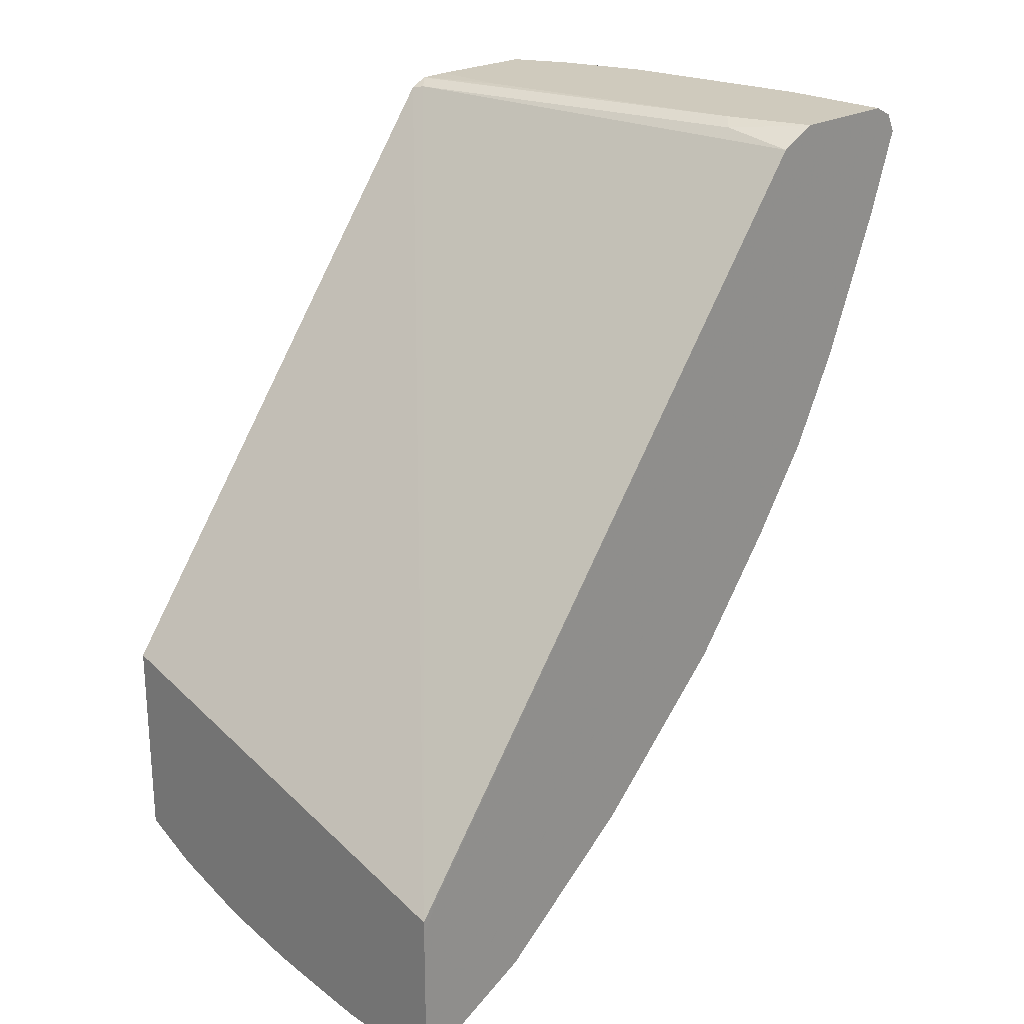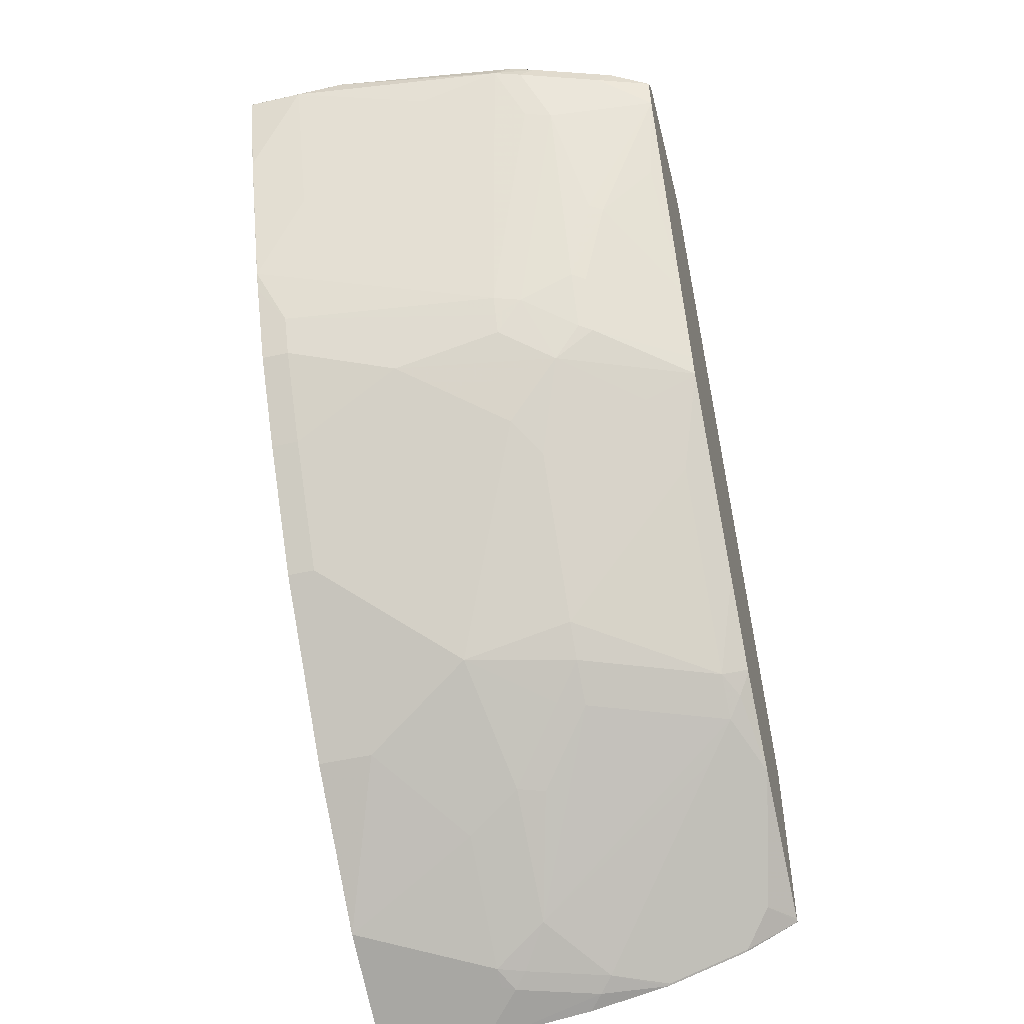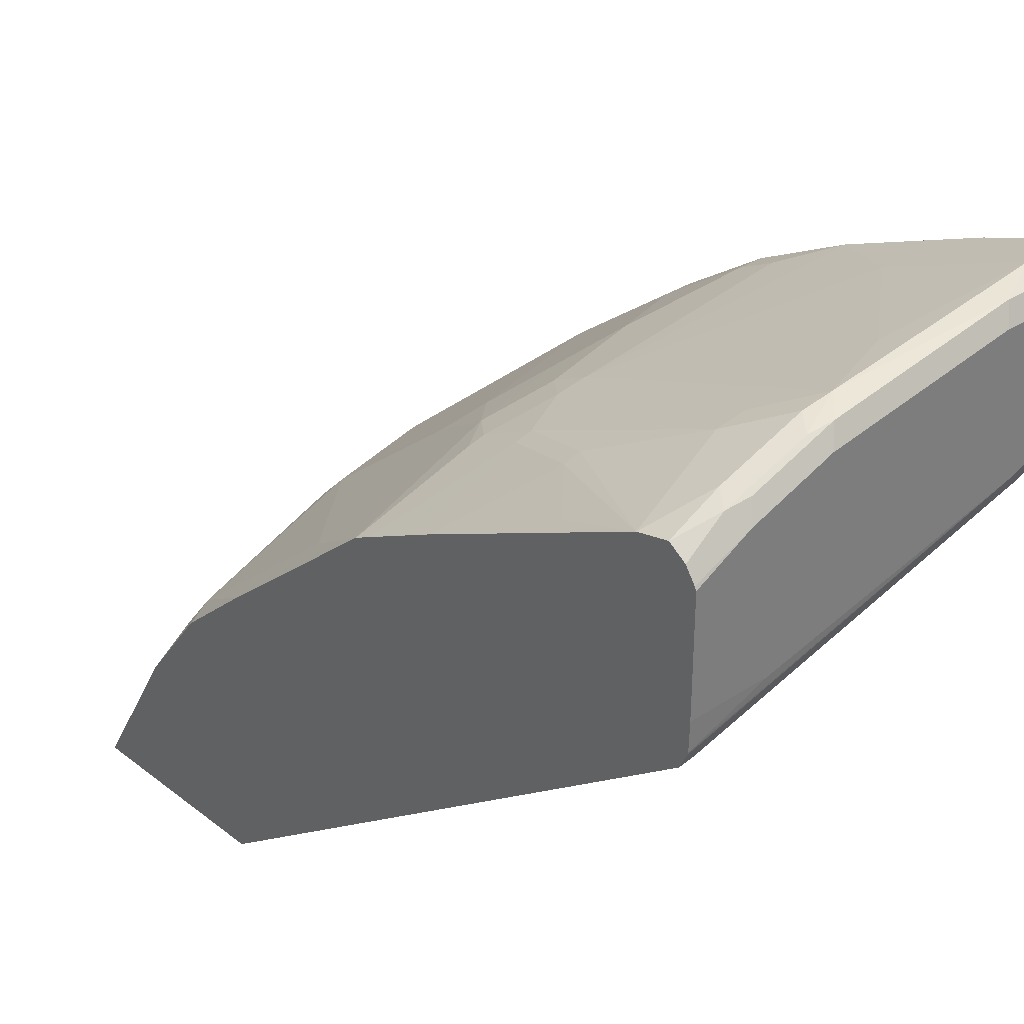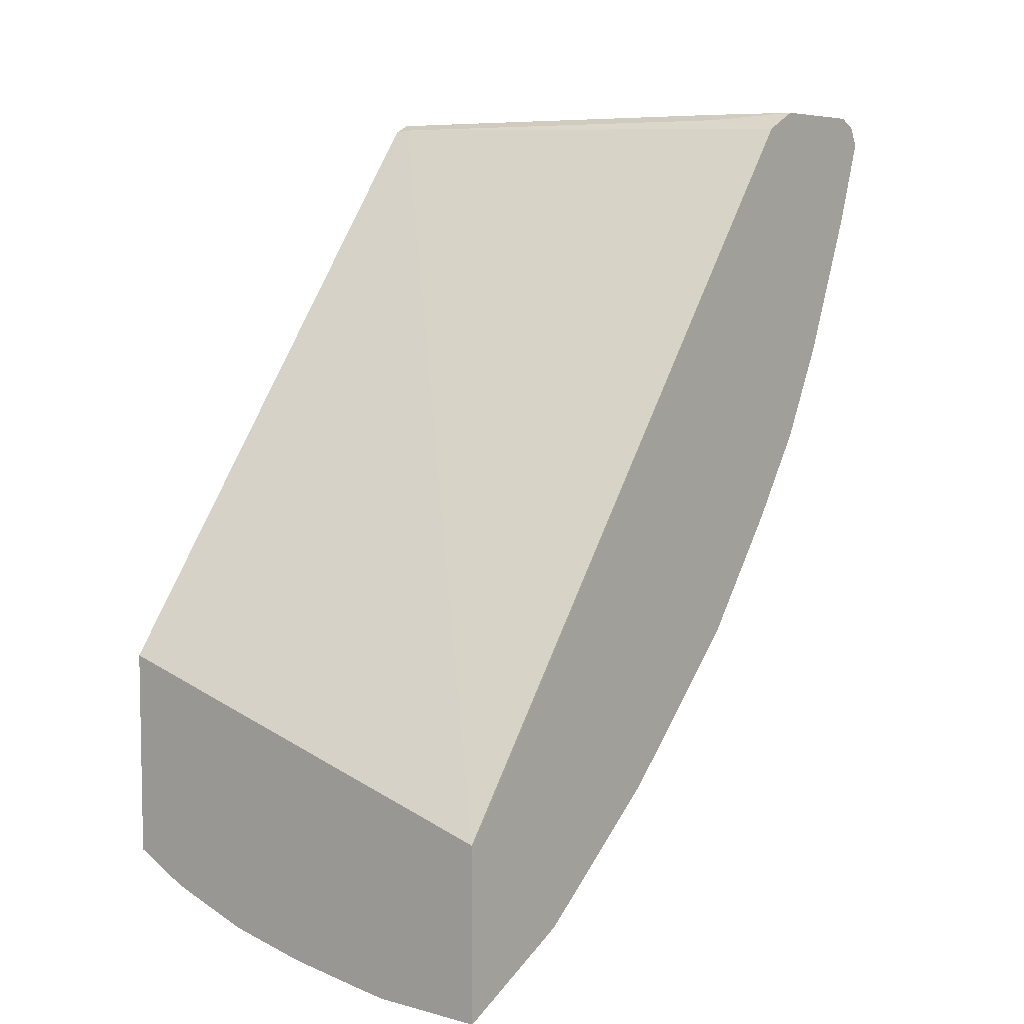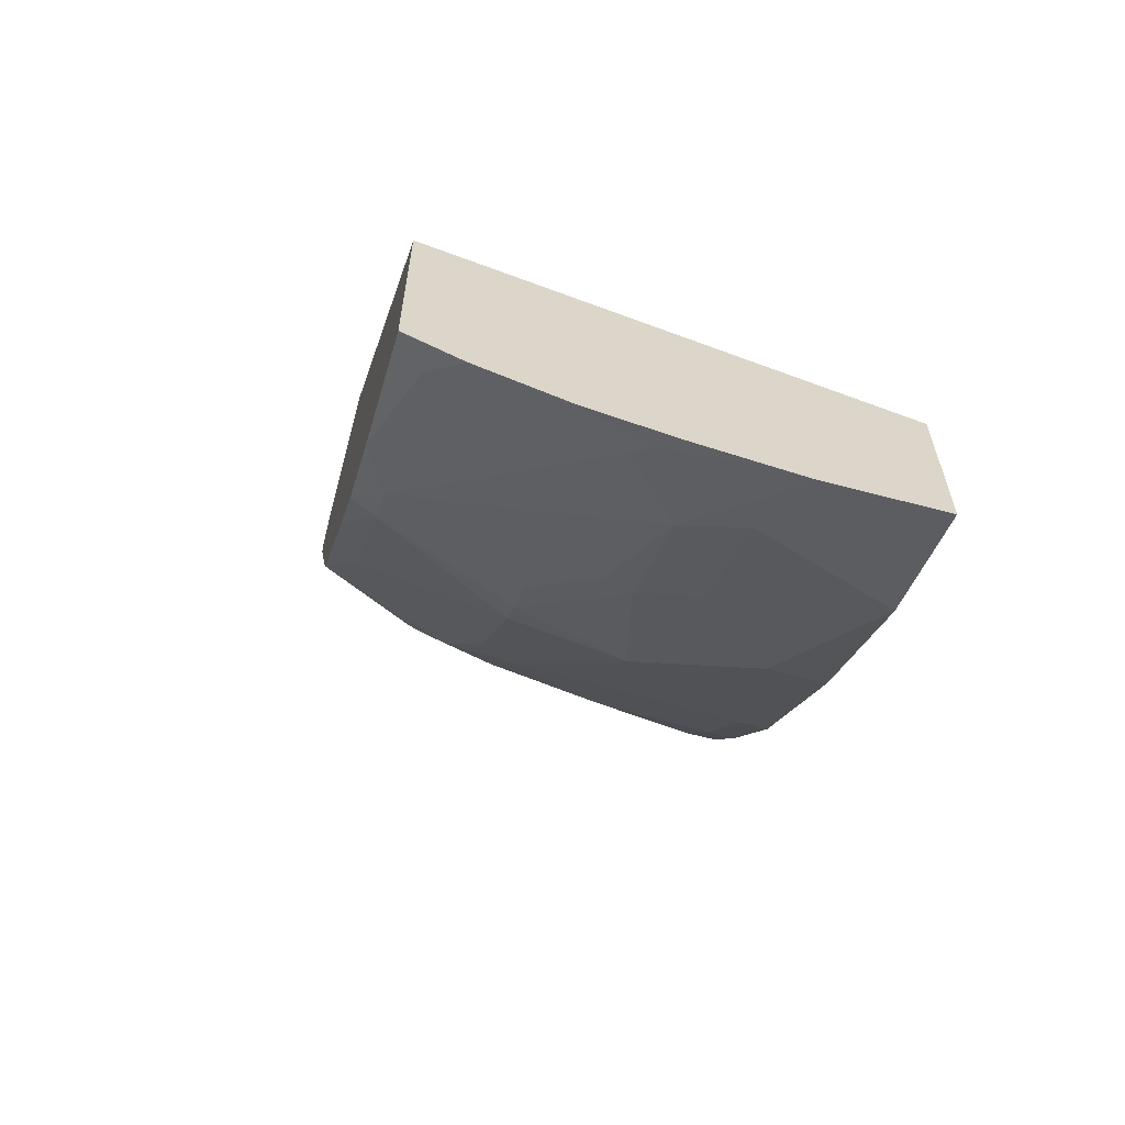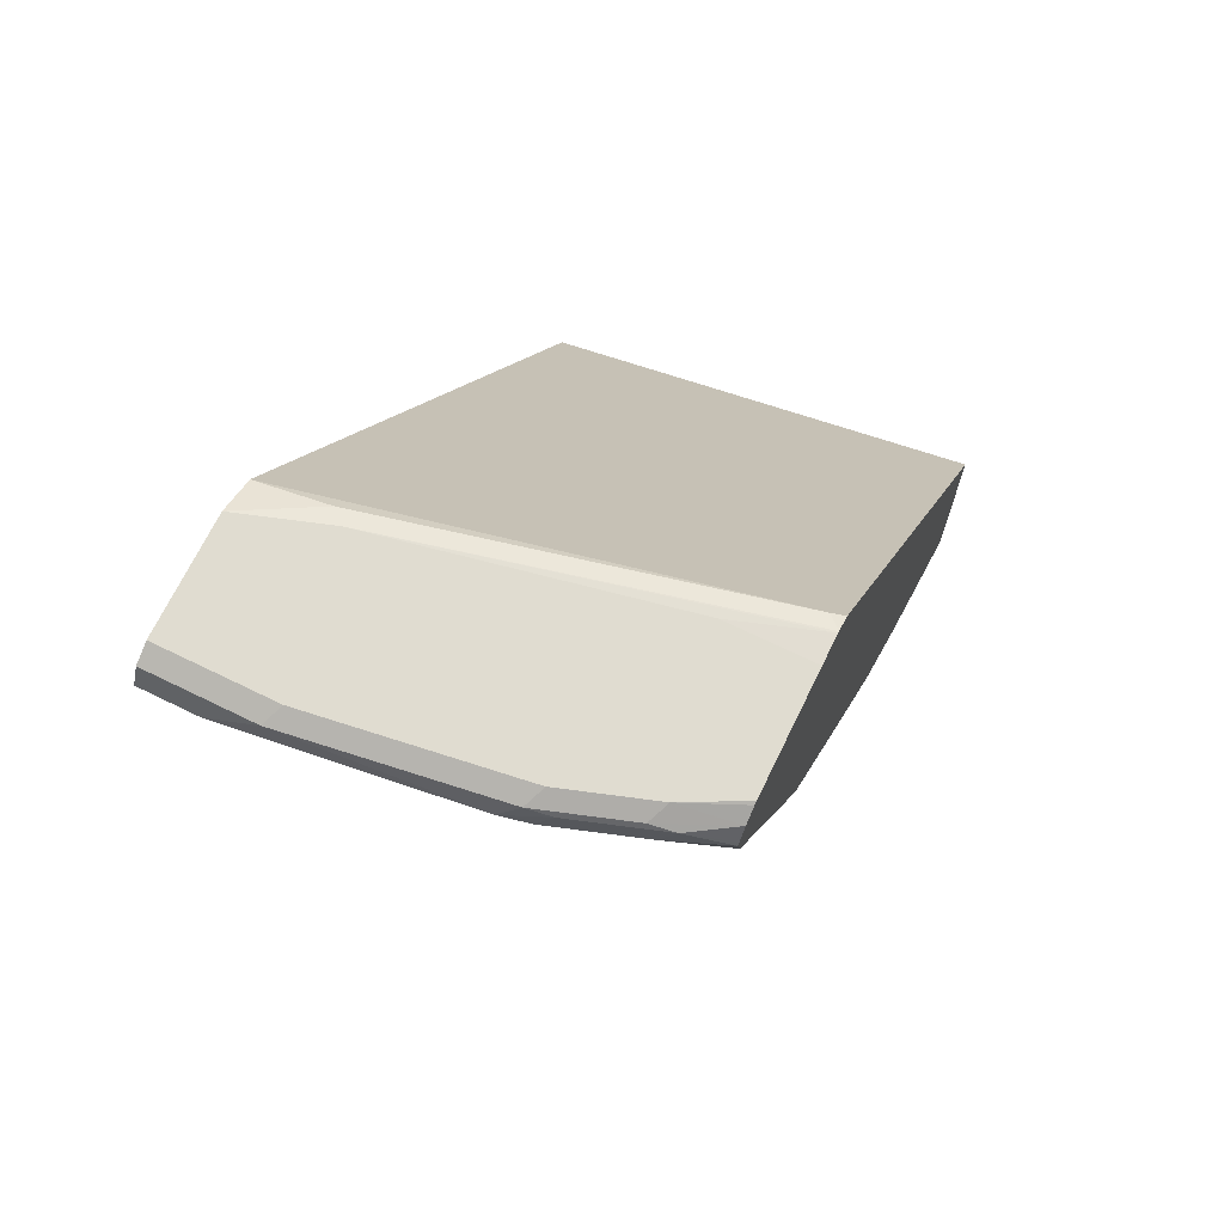
<metadata>
{"format":"obj","ext":"obj","renderer":"f3d","projection":"perspective","resolution":1024,"background":"white","views":[{"elev":23.1,"azim":-134.4,"up":"+Y"},{"elev":-49.8,"azim":14.0,"up":"+Y"},{"elev":31.9,"azim":137.1,"up":"+Z"},{"elev":6.4,"azim":-141.3,"up":"+Y"},{"elev":-62.2,"azim":164.9,"up":"+Y"},{"elev":69.7,"azim":26.0,"up":"+Y"}]}
</metadata>
<code>
v 0.03982 0.3384 0.9157
v 0.1394 0.3185 0.8958
v 0.1991 0.3384 0.8958
v 0.07301 0.3517 0.9091
v -0.000147 0.3384 0.9157
v 8.43e-06 0.2787 0.8958
v 0.03982 0.2389 0.8759
v 0.1791 0.1393 0.8162
v 0.219 0.3359 0.8908
v 0.2289 0.3483 0.8858
v 0.2123 0.3517 0.8892
v 0.219 0.2986 0.8759
v -0.000147 0.3517 0.9091
v 0.07963 0.3583 0.8958
v -0.000147 0.2787 0.8957
v -0.000147 0.2785 0.8957
v 8.43e-06 0.1791 0.856
v 0.01993 0.1393 0.8361
v 0.1791 0.126 0.8095
v 0.1991 0.1368 0.8112
v 0.2787 0.3359 0.8709
v 0.2389 0.2961 0.8709
v 0.2886 0.3483 0.8659
v 0.272 0.3517 0.8692
v 0.2787 0.3583 0.856
v 0.219 0.3583 0.8759
v -0.000147 0.3583 0.8958
v -0.000147 0.179 0.8559
v -0.000147 0.1658 0.8493
v 8.43e-06 0.1659 0.8494
v 0.01993 0.1128 0.8228
v 0.09955 0.1061 0.8095
v 0.1791 0.1128 0.8029
v 0.219 0.09285 0.783
v 0.2389 0.1169 0.7913
v 0.2389 0.1567 0.8112
v 0.3173 0.3161 0.8513
v 0.3173 0.3372 0.856
v 0.3173 0.3385 0.8563
v 0.2588 0.2165 0.8311
v 0.3173 0.3407 0.8548
v 0.3173 0.3506 0.8482
v 0.3173 0.3571 0.8384
v 0.3173 0.3583 0.8361
v -0.000147 0.3583 0.8162
v -0.000147 0.1393 0.8361
v 0.09955 0.09285 0.8029
v -0.000147 0.1128 0.8228
v 0.01993 0.0531 0.783
v 0.2787 0.07298 0.7432
v 0.3173 0.09207 0.7428
v 0.3173 0.09309 0.7436
v 0.2488 0.1144 0.7863
v 0.1394 0.07298 0.783
v 0.1791 0.0531 0.7631
v 0.1991 0.03323 0.7432
v 0.1991 -0.06631 0.6636
v 0.2488 0.1542 0.8062
v 0.2687 0.214 0.8261
v 0.2886 0.2339 0.8261
v 0.3085 0.2538 0.8261
v 0.3173 0.1579 0.7761
v 0.3173 0.3583 0.7565
v 0.05974 0.3583 0.7963
v 0.0498 0.3533 0.7863
v -0.000147 0.345 0.7896
v -0.000147 0.0531 0.783
v 0.01993 -0.0265 0.7233
v 0.09955 0.0133 0.7432
v 0.2986 0.03323 0.7034
v 0.2986 -0.08624 0.6039
v 0.3173 -0.02728 0.6433
v 0.3173 0.1056 0.7499
v 0.1195 -0.08624 0.6636
v 0.1991 -0.08624 0.6437
v 0.3173 0.1454 0.7698
v 0.3173 0.3578 0.7365
v 0.2588 0.3583 0.7565
v 0.3173 0.3577 0.7354
v 0.3085 0.3533 0.7266
v -0.000147 0.3449 0.7896
v -0.000147 -0.0265 0.7233
v 0.03982 -0.04643 0.7034
v 0.2986 -0.1069 0.5773
v 0.3085 -0.09451 0.5873
v 0.3173 -0.08136 0.5961
v 0.3173 -0.07999 0.5976
v -0.000147 -0.08624 0.6636
v 0.07963 -0.1062 0.6437
v 0.1394 -0.146 0.584
v 0.1791 -0.1062 0.6238
v 0.1991 -0.1069 0.6171
v 0.3173 0.3518 0.7236
v -8.481e-05 -0.13 0.4367
v -0.000147 -0.1128 0.4513
v -0.000147 -0.04643 0.7034
v 0.1394 -0.2056 0.5043
v 0.2787 -0.1269 0.5574
v 0.2986 -0.1468 0.5176
v 0.3173 -0.1268 0.5379
v -0.000147 -0.1062 0.6437
v 0.03982 -0.126 0.6238
v 0.09955 -0.1658 0.564
v 0.09955 -0.2256 0.4844
v 0.1593 -0.1468 0.5773
v 0.1791 -0.1269 0.5972
v 0.3173 -0.04162 0.4367
v -0.000147 -0.142 0.4367
v -0.000147 -0.1261 0.4445
v 0.1195 -0.2264 0.4778
v 0.1493 -0.214 0.4877
v 0.1791 -0.2264 0.4579
v 0.2588 -0.1468 0.5375
v 0.219 -0.2264 0.438
v 0.2986 -0.1866 0.4579
v 0.3173 -0.1278 0.5363
v -0.000147 -0.126 0.6238
v 8.43e-06 -0.2056 0.5242
v 0.009984 -0.214 0.5076
v 0.09955 -0.2322 0.4711
v 0.1095 -0.2339 0.4678
v 0.3173 -0.1875 0.4367
v -0.000147 -0.2318 0.4367
v 0.1692 -0.2339 0.4479
v 0.2176 -0.2274 0.4367
v 0.2787 -0.2065 0.438
v 0.3173 -0.1875 0.4368
v 0.3173 -0.1863 0.4392
v -0.000147 -0.2056 0.5242
v -0.000147 -0.2057 0.5241
v 8.43e-06 -0.2123 0.511
v -0.000147 -0.2322 0.4711
v 0.07963 -0.2495 0.4367
v 0.09821 -0.2473 0.4367
v 0.28 -0.2062 0.4367
v -5.372e-05 -0.2495 0.4367
v -0.000147 -0.2455 0.4445
v 0.1593 -0.2388 0.438
v 0.1593 -0.2393 0.4367
v 0.2773 -0.2075 0.4367
v -0.000147 -0.2256 0.4843
v -0.000147 -0.2455 0.4446
f 74 101 89
f 74 83 96
f 74 91 75
f 74 90 91
f 74 89 90
f 74 88 101
f 68 74 69
f 71 86 87
f 71 85 86
f 71 84 85
f 71 92 84
f 71 75 92
f 74 96 88
f 71 87 72
f 75 91 106
f 90 103 104
f 79 93 80
f 37 59 60
f 90 102 103
f 89 102 90
f 89 117 102
f 89 101 117
f 85 100 86
f 75 106 92
f 84 100 85
f 84 98 99
f 84 97 98
f 84 92 97
f 81 94 95
f 80 94 81
f 80 93 94
f 84 99 100
f 68 83 74
f 57 74 75
f 68 82 96
f 53 73 58
f 52 73 53
f 51 71 72
f 51 70 71
f 50 70 51
f 50 57 70
f 54 69 55
f 49 69 54
f 49 82 68
f 49 67 82
f 47 49 54
f 45 65 66
f 45 64 65
f 90 104 97
f 49 68 69
f 68 96 83
f 55 69 74
f 55 57 56
f 66 80 81
f 65 80 66
f 65 79 80
f 64 79 65
f 64 77 79
f 64 78 77
f 55 74 57
f 63 77 78
f 59 62 60
f 58 73 76
f 58 62 59
f 58 76 62
f 57 71 70
f 57 75 71
f 60 62 61
f 90 97 105
f 104 120 121
f 91 105 106
f 112 125 114
f 114 125 126
f 114 126 115
f 115 126 127
f 115 127 128
f 115 128 116
f 117 129 118
f 118 129 130
f 118 130 131
f 118 131 119
f 119 131 120
f 120 132 136
f 120 136 133
f 120 133 121
f 120 131 132
f 121 133 134
f 121 134 124
f 37 40 59
f 136 142 137
f 134 139 138
f 132 142 136
f 131 141 132
f 130 141 131
f 112 124 125
f 126 135 127
f 125 140 126
f 124 139 125
f 124 138 139
f 124 134 138
f 123 136 137
f 122 127 135
f 126 140 135
f 110 112 111
f 110 124 112
f 110 121 124
f 94 109 95
f 94 108 109
f 94 123 108
f 94 136 123
f 94 133 136
f 94 134 133
f 97 104 110
f 94 139 134
f 94 140 125
f 94 135 140
f 94 122 135
f 94 107 122
f 93 107 94
f 92 106 97
f 94 125 139
f 90 105 91
f 97 110 111
f 97 112 113
f 104 121 110
f 104 119 120
f 104 118 119
f 103 118 104
f 102 118 103
f 102 117 118
f 97 111 112
f 100 115 116
f 99 114 115
f 99 112 114
f 99 113 112
f 98 113 99
f 97 106 105
f 97 113 98
f 99 115 100
f 37 39 38
f 17 29 30
f 37 42 41
f 5 88 96
f 5 96 82
f 5 82 67
f 5 67 48
f 5 48 46
f 5 46 29
f 5 29 28
f 5 28 16
f 5 16 15
f 5 15 6
f 6 15 16
f 6 16 28
f 6 28 17
f 7 17 8
f 8 17 18
f 8 18 19
f 8 19 20
f 14 63 78
f 14 44 63
f 14 25 44
f 14 26 25
f 12 20 22
f 11 25 26
f 5 101 88
f 11 24 25
f 10 23 24
f 10 21 23
f 9 22 21
f 9 12 22
f 9 21 10
f 8 20 12
f 10 24 11
f 5 129 117
f 5 130 129
f 5 141 130
f 3 11 4
f 3 10 11
f 3 9 10
f 2 8 3
f 2 7 8
f 1 7 2
f 3 8 12
f 1 17 7
f 1 5 6
f 1 13 5
f 1 4 13
f 1 3 4
f 1 2 3
f 37 41 39
f 1 6 17
f 14 78 64
f 3 12 9
f 4 26 14
f 5 132 141
f 5 142 132
f 5 137 142
f 5 123 137
f 5 108 123
f 5 109 108
f 4 11 26
f 5 95 109
f 5 66 81
f 5 45 66
f 5 27 45
f 5 13 27
f 4 27 13
f 4 14 27
f 5 81 95
f 14 64 45
f 5 117 101
f 17 28 29
f 37 73 52
f 37 62 76
f 37 61 62
f 37 60 61
f 36 59 40
f 36 58 59
f 37 52 51
f 35 58 36
f 34 57 50
f 34 56 57
f 34 55 56
f 34 54 55
f 34 47 54
f 34 53 35
f 35 53 58
f 34 52 53
f 37 51 72
f 37 87 86
f 37 43 42
f 14 45 27
f 37 44 43
f 37 63 44
f 37 77 63
f 37 79 77
f 37 72 87
f 37 93 79
f 37 122 107
f 37 127 122
f 37 128 127
f 37 116 128
f 37 100 116
f 37 86 100
f 37 107 93
f 34 51 52
f 37 76 73
f 20 33 34
f 17 30 18
f 34 50 51
f 18 30 46
f 18 46 48
f 18 48 31
f 18 31 32
f 18 32 19
f 19 32 47
f 19 47 33
f 19 33 20
f 20 34 35
f 20 35 36
f 20 36 22
f 21 38 39
f 21 39 23
f 21 37 38
f 22 36 40
f 33 47 34
f 31 49 47
f 31 67 49
f 31 48 67
f 31 47 32
f 29 46 30
f 21 22 37
f 25 43 44
f 25 42 43
f 23 39 41
f 23 42 24
f 23 41 42
f 22 40 37
f 24 42 25

</code>
